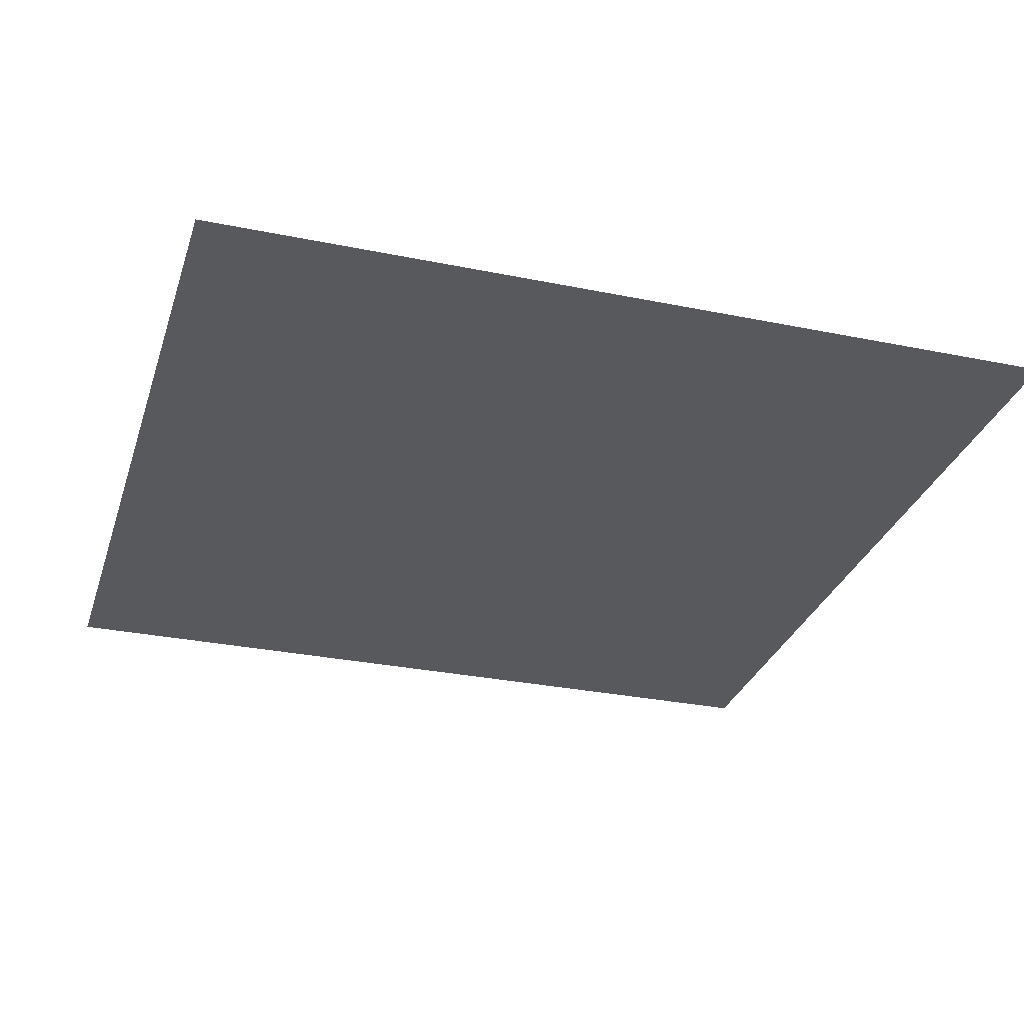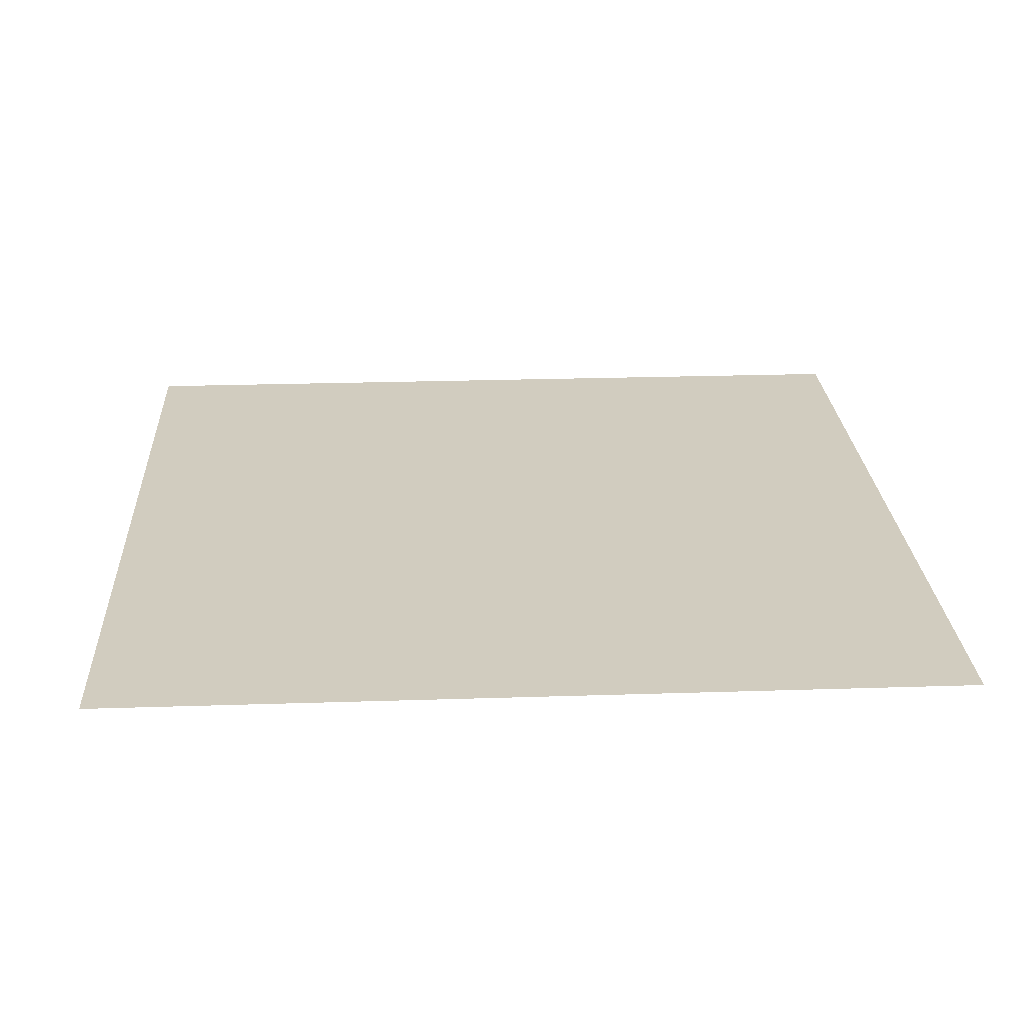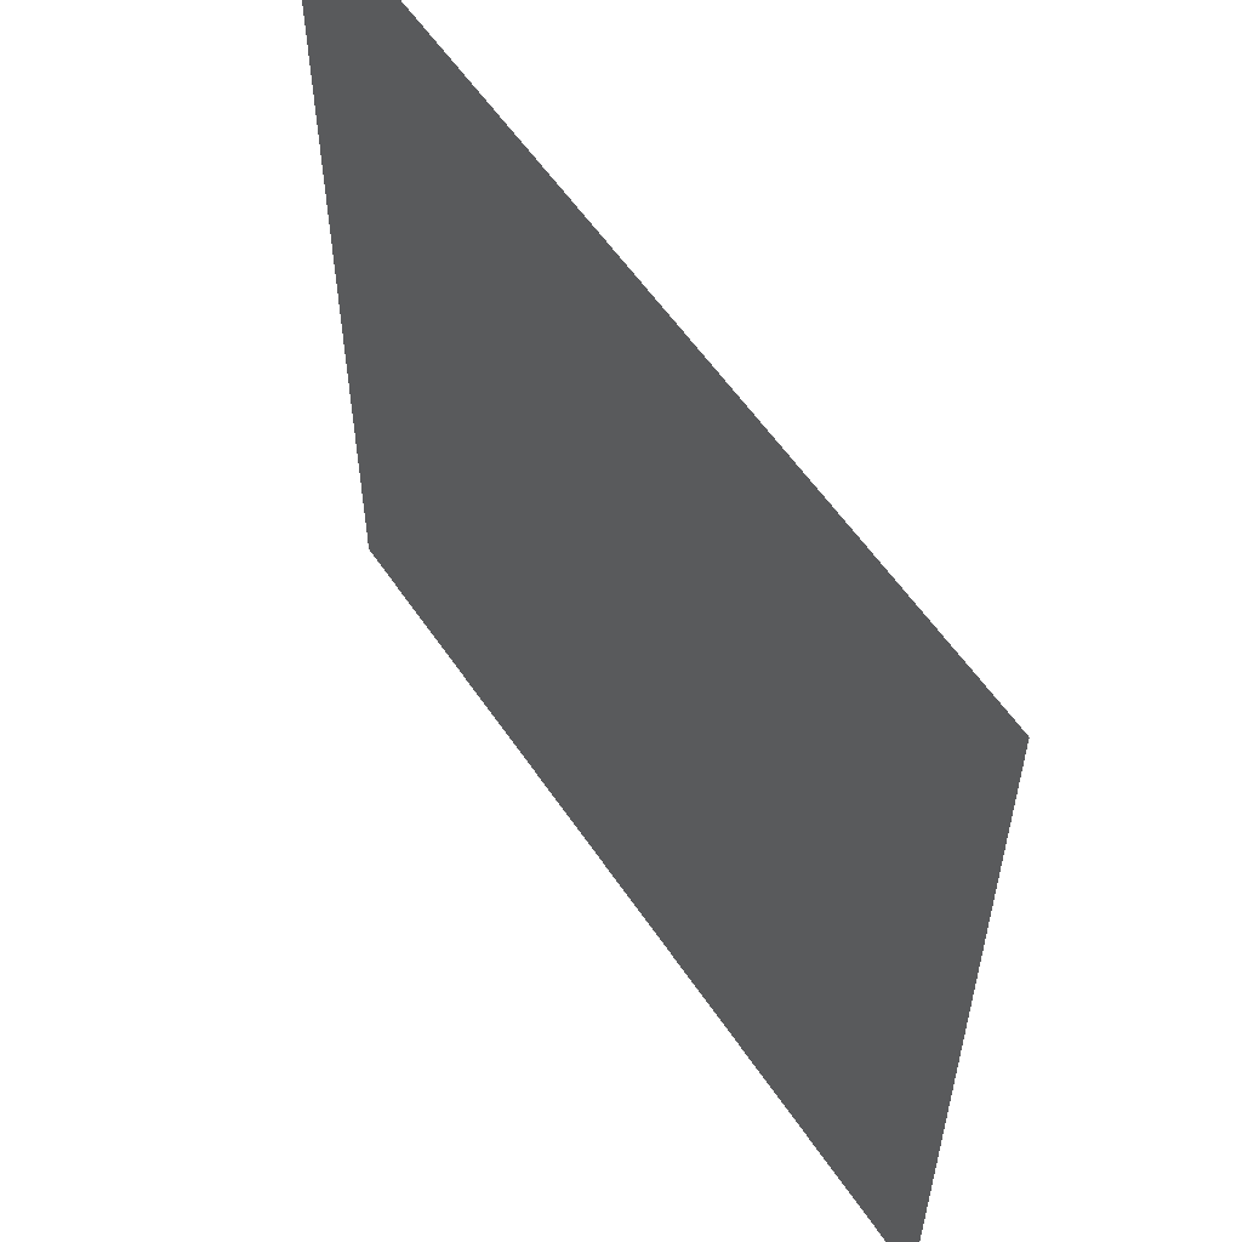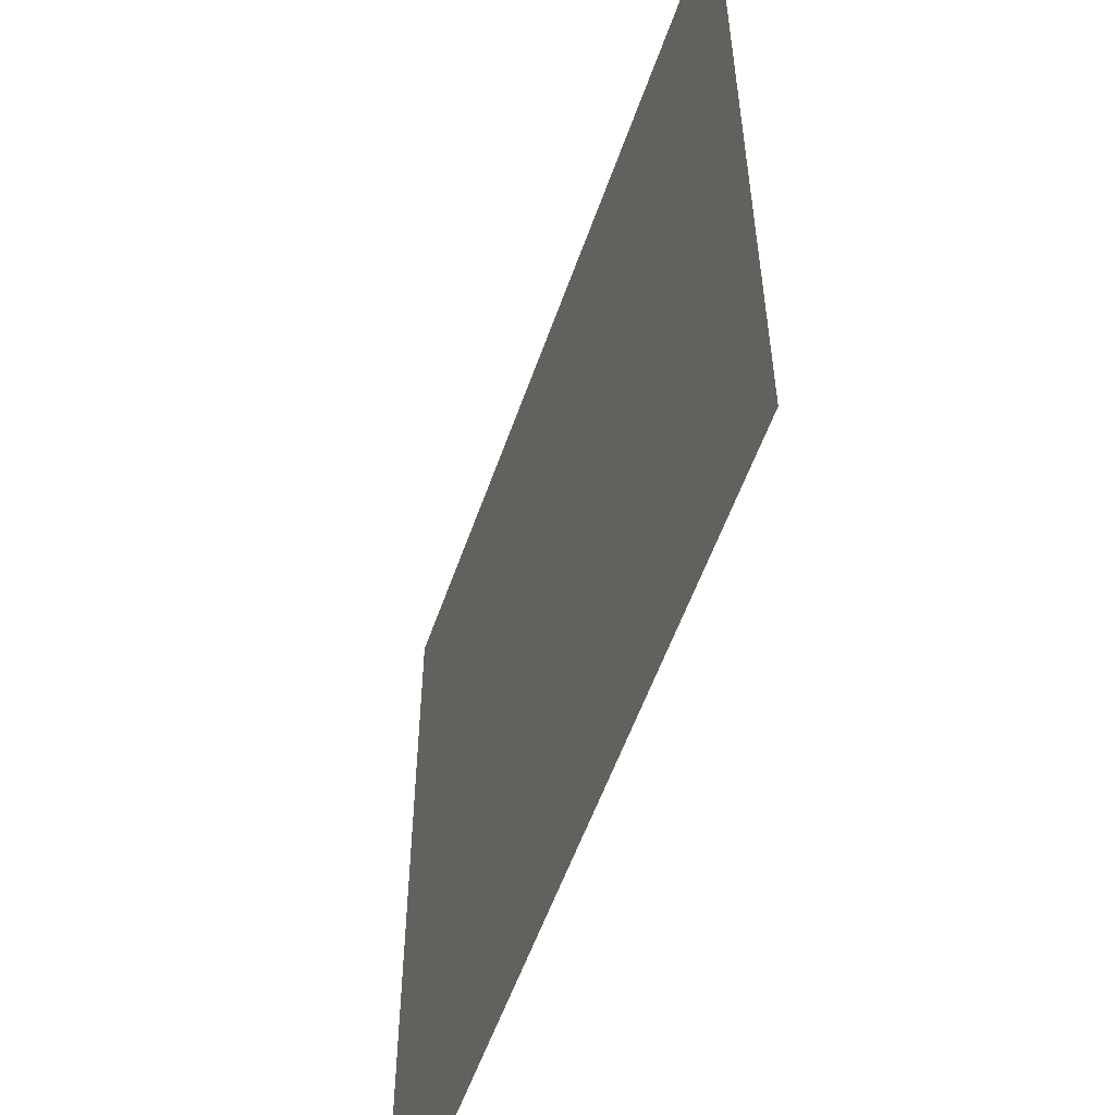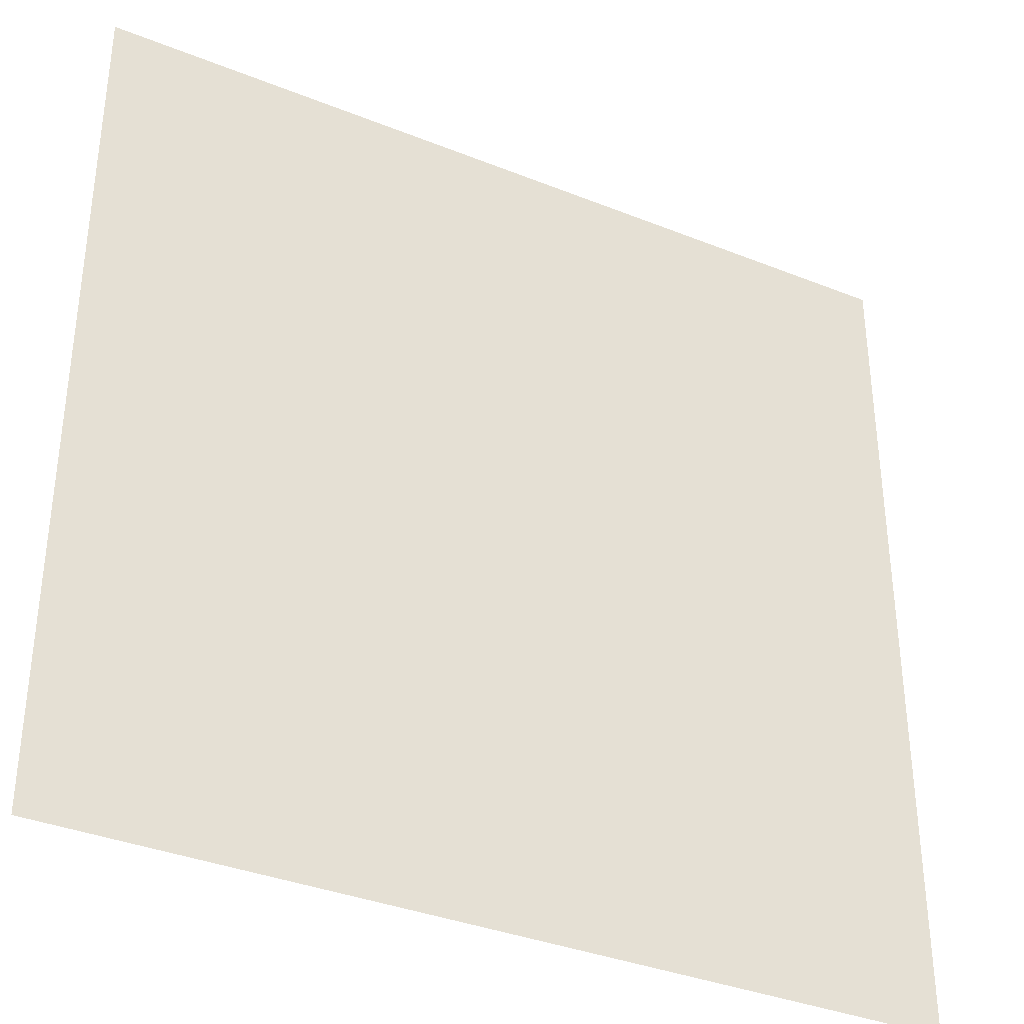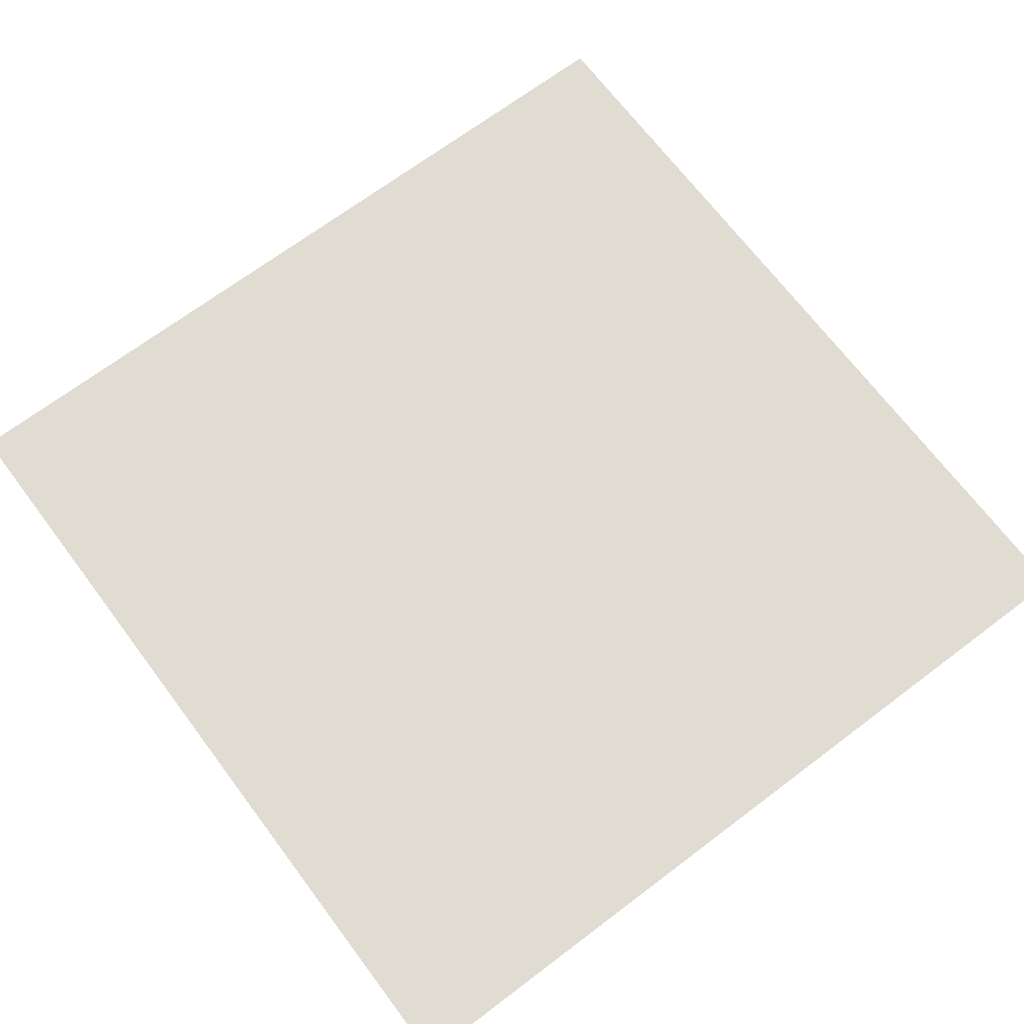
<metadata>
{"format":"obj","ext":"obj","renderer":"f3d","projection":"perspective","resolution":1024,"background":"white","views":[{"elev":-30.0,"azim":73.4,"up":"+Z"},{"elev":24.1,"azim":-93.1,"up":"+Z"},{"elev":57.1,"azim":-123.5,"up":"+Y"},{"elev":-56.0,"azim":-109.1,"up":"+Y"},{"elev":-36.0,"azim":152.3,"up":"+Y"},{"elev":69.3,"azim":53.0,"up":"+Z"}]}
</metadata>
<code>
g 029
v -0.5 -0.5 3.062e-17
v 0.5 -0.5 3.062e-17
v -0.5 0.5 -3.062e-17
v 0.5 0.5 -3.062e-17
f 2 4 1
f 3 1 4

</code>
